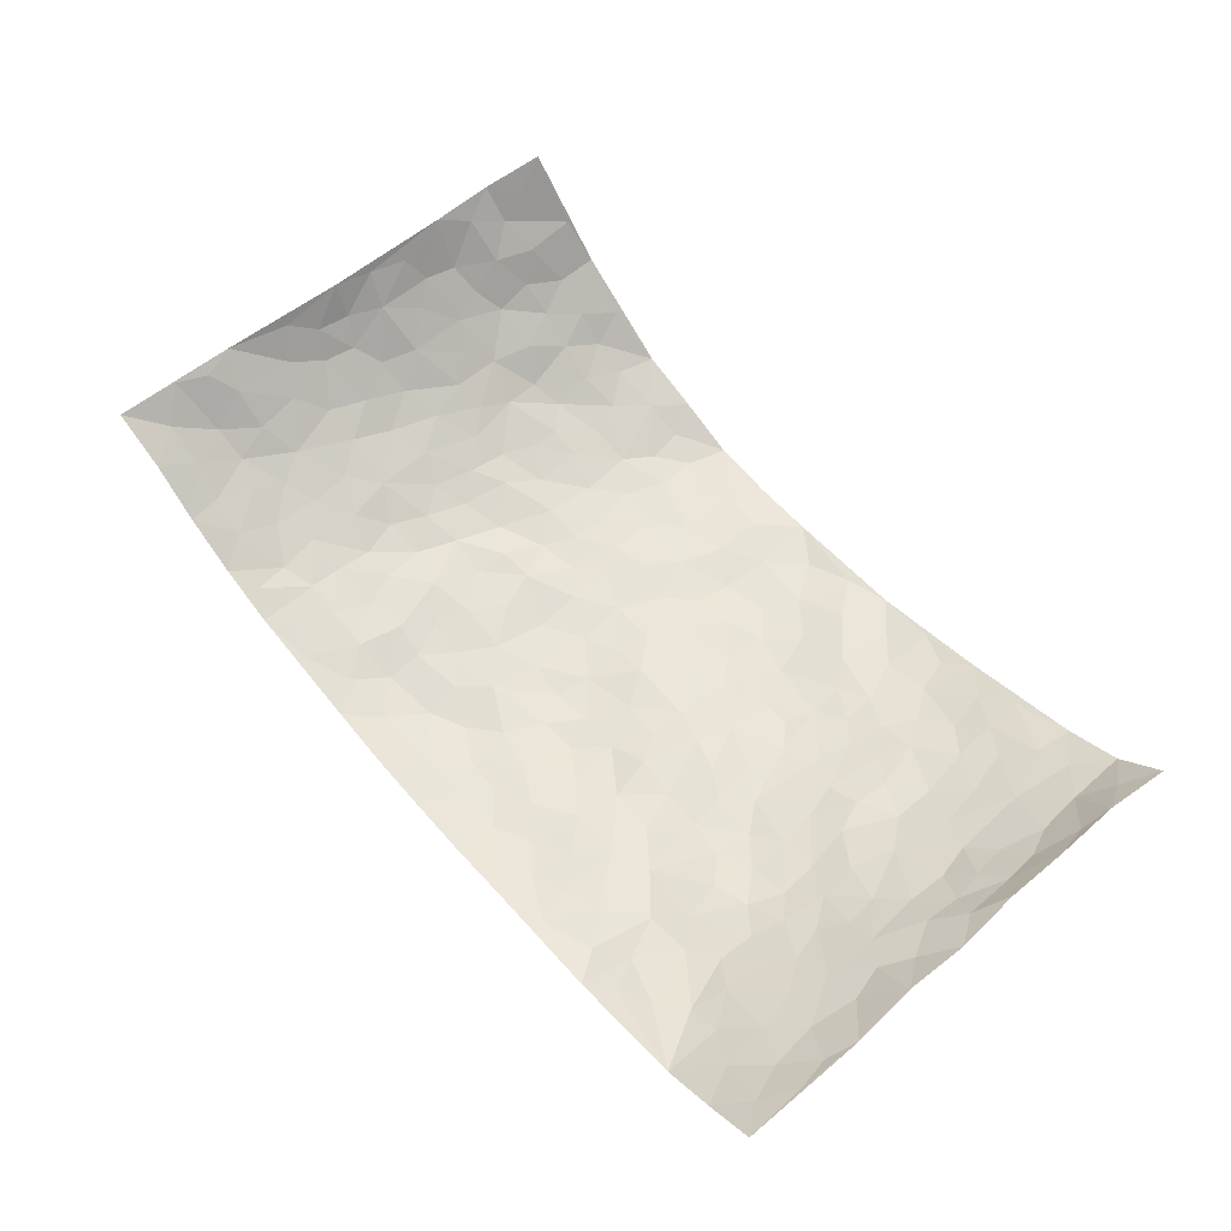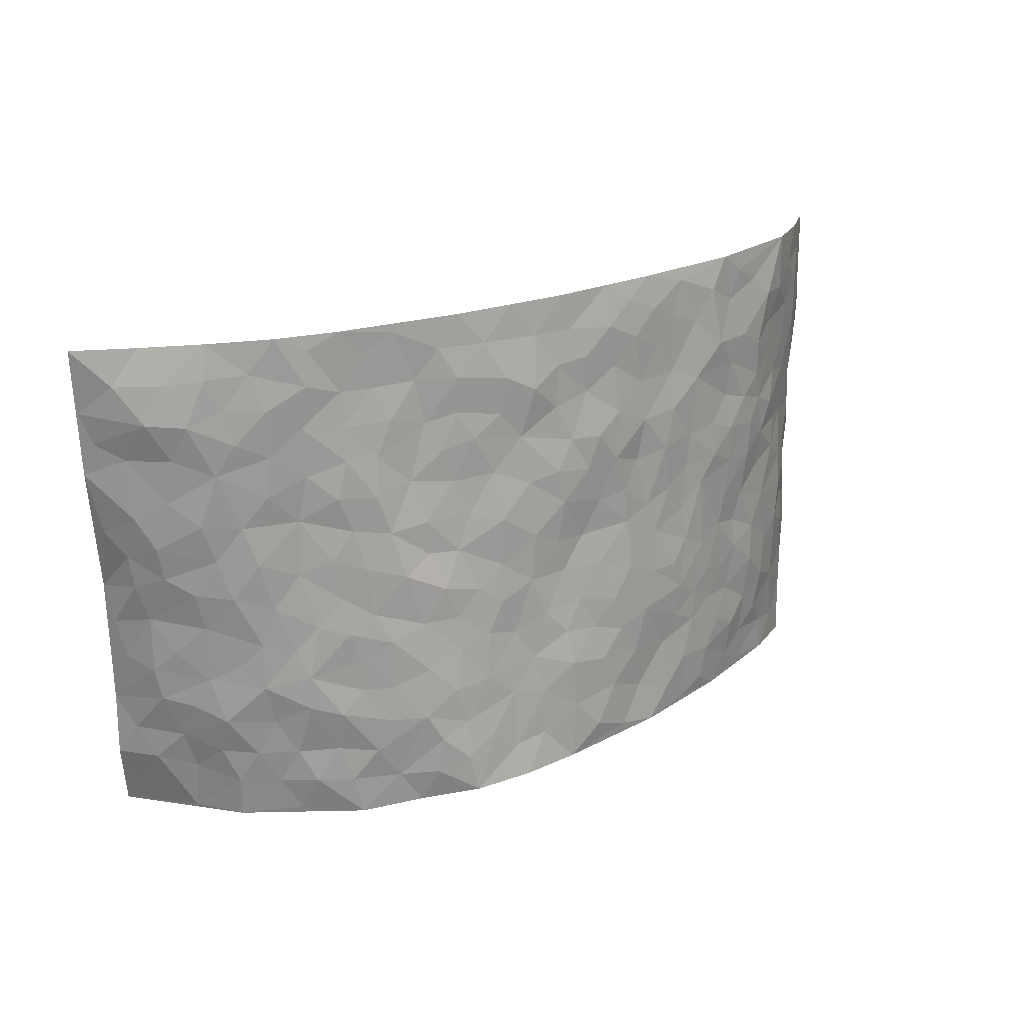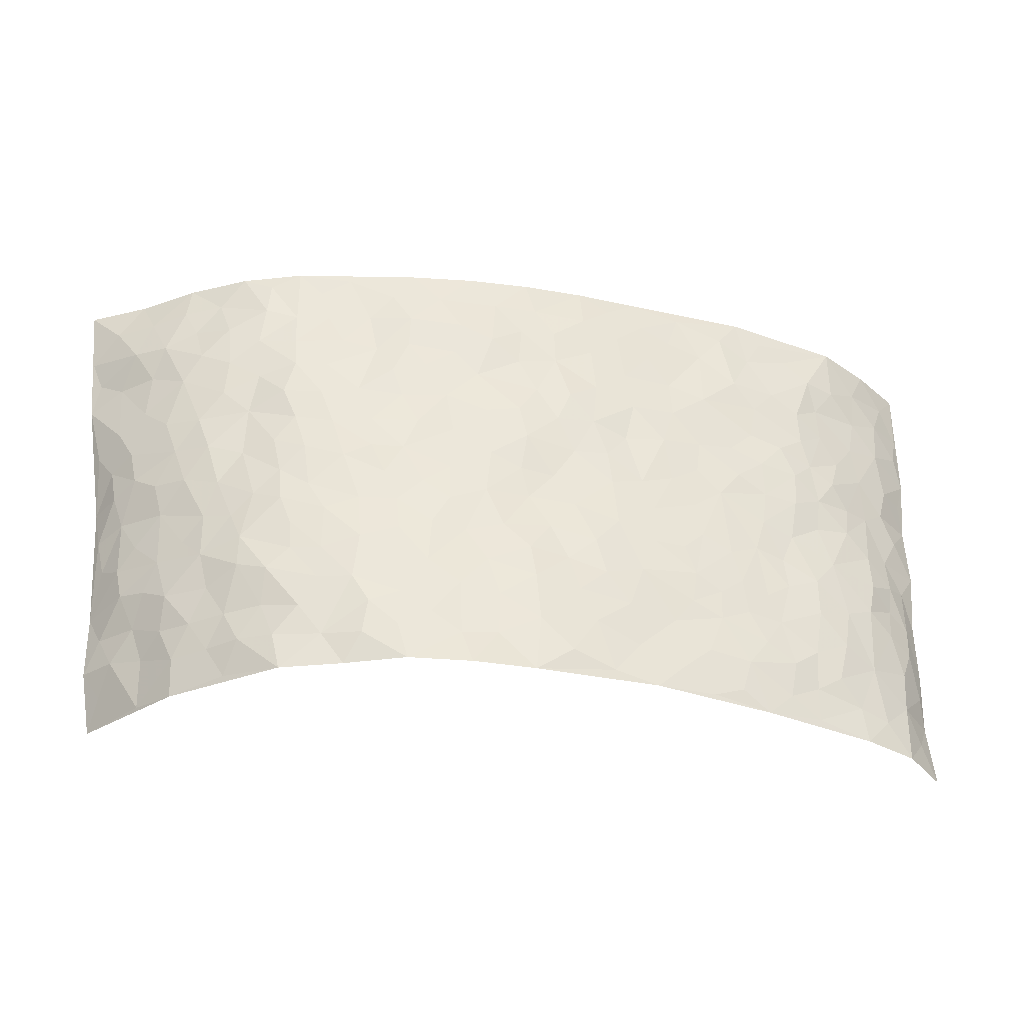
<metadata>
{"format":"obj","ext":"obj","renderer":"f3d","projection":"perspective","resolution":1024,"background":"white","views":[{"elev":61.8,"azim":-130.5,"up":"+Z"},{"elev":19.9,"azim":143.1,"up":"+Y"},{"elev":-35.2,"azim":170.3,"up":"+Y"}]}
</metadata>
<code>
v -0.9113 0.006488 0.2088
v -0.9171 1.005 0.196
v 0.839 0.002377 0.2876
v 0.9421 0.9828 0.1806
v -0.774 0.3984 0.08445
v -0.9129 0.5068 0.2059
v -0.8197 0.364 0.126
v -0.001714 0.003721 -0.1141
v -0.9048 0.2571 0.2124
v -0.8704 0.3444 0.1674
v -0.7166 0.007624 0.06334
v -0.9022 0.1326 0.2174
v -0.6961 0.2979 0.04474
v -0.8252 0.008006 0.1197
v -0.8107 0.2944 0.1111
v -0.4855 0.006431 -0.01887
v -0.8921 0.1948 0.1969
v -0.2916 0.1717 -0.06388
v -0.7567 0.3276 0.07361
v -0.8296 0.1258 0.1253
v -0.8706 0.06982 0.1712
v -0.7715 0.07022 0.09034
v -0.6604 0.1319 0.03526
v -0.7063 0.08045 0.0605
v -0.8373 0.213 0.132
v -0.8643 0.2763 0.1555
v -0.7494 0.183 0.07419
v -0.6809 0.2143 0.03593
v -0.8251 0.4945 0.1301
v -0.9043 0.3823 0.2139
v -0.7167 1.004 0.05176
v -0.5291 0.2266 -0.007472
v 0.2616 0.1566 -0.104
v -0.9166 0.7561 0.1972
v -0.364 0.3969 -0.05099
v -0.7571 0.7589 0.08174
v -0.7726 0.8378 0.08813
v -0.5732 0.4471 0.001396
v -0.5938 0.6108 -0.001166
v -0.4814 1.002 -0.01768
v -0.8965 0.6935 0.1873
v -0.6502 0.5677 0.02521
v -0.3864 0.7575 -0.04608
v -0.5035 0.2846 -0.01667
v -0.4559 0.2298 -0.03054
v -0.4912 0.1666 -0.02444
v -0.4439 0.6406 -0.03622
v -0.3621 0.5637 -0.04604
v 0.169 0.4741 -0.09215
v -0.3326 0.2253 -0.06016
v -0.2059 0.6137 -0.06468
v -0.3709 0.6329 -0.04569
v -0.3033 0.06297 -0.07022
v -0.6182 0.7152 0.01062
v -0.3935 0.1986 -0.04784
v -0.8309 0.6239 0.1342
v -0.03614 0.3503 -0.09338
v 0.05941 0.3404 -0.09844
v 0.3019 0.4501 -0.08643
v -0.09139 0.5536 -0.08186
v -0.1623 0.5584 -0.07825
v 0.09622 0.6309 -0.08995
v -0.6237 0.3512 0.01448
v -0.7276 0.5792 0.06686
v -0.898 0.8169 0.1761
v -0.5535 0.1335 -0.005498
v -0.3665 0.01725 -0.05193
v -0.7711 0.4719 0.08658
v -0.608 0.1771 0.01524
v -0.6028 0.02347 0.02189
v -0.247 0.007424 -0.08332
v -0.6042 0.09332 0.02025
v -0.5396 0.05808 -0.00337
v -0.4295 0.04198 -0.03894
v -0.4489 0.1084 -0.03711
v -0.8494 0.6916 0.1413
v -0.9112 0.8808 0.1908
v -0.7184 0.5146 0.05845
v 0.008453 0.9995 -0.07252
v -0.774 0.6809 0.09385
v -0.5544 0.3194 -0.003727
v -0.5067 0.4656 -0.01945
v 0.01029 0.5725 -0.09367
v -0.04645 0.4846 -0.0805
v 0.006774 0.4212 -0.08826
v -0.1254 0.1318 -0.1009
v -0.563 0.675 -0.009044
v -0.8656 0.569 0.1605
v -0.7127 0.6964 0.05771
v -0.4453 0.3015 -0.03483
v -0.623 0.2716 0.01235
v -0.4952 0.6931 -0.01995
v -0.1704 0.4872 -0.0781
v -0.259 0.4388 -0.06618
v -0.6364 0.6538 0.01976
v -0.01151 0.1192 -0.1126
v -0.4113 0.5144 -0.04141
v -0.3419 0.2923 -0.06079
v -0.2365 0.5062 -0.06472
v -0.1789 0.3844 -0.08546
v -0.9089 0.6316 0.2087
v -0.6914 0.6281 0.04155
v -0.7817 0.585 0.1024
v -0.362 0.1155 -0.05684
v -0.5161 0.5378 -0.02027
v -0.6703 0.4116 0.03456
v -0.129 0.3269 -0.09366
v -0.1487 0.2525 -0.09344
v -0.5132 0.6165 -0.02344
v 0.1145 0.7293 -0.08247
v -0.002862 0.2175 -0.1122
v -0.07152 0.2756 -0.09643
v 0.006124 0.29 -0.1022
v -0.426 0.3677 -0.0386
v -0.197 0.1878 -0.0869
v -0.6413 0.4934 0.02722
v -0.548 0.3857 -0.0007257
v -0.4867 0.3959 -0.02125
v -0.3034 0.5275 -0.05669
v -0.2573 0.3531 -0.07297
v -0.3511 0.4707 -0.0489
v -0.2258 0.2747 -0.083
v -0.08846 0.4136 -0.08786
v -0.5878 0.5367 -0.001013
v -0.09237 0.2008 -0.1036
v -0.2133 0.09782 -0.07954
v -0.3965 0.2623 -0.04714
v -0.872 0.4443 0.1731
v -0.8299 0.427 0.1292
v 0.09487 0.4235 -0.09578
v 0.2102 0.2375 -0.1026
v 0.08603 0.5177 -0.09587
v 0.02277 0.4893 -0.09099
v 0.1695 0.3934 -0.09728
v 0.7591 0.4871 0.09745
v 0.2239 0.4337 -0.09082
v 0.2692 0.3127 -0.09395
v 0.1651 0.5681 -0.09358
v 0.1311 0.9993 -0.07195
v -0.2892 0.6231 -0.06164
v 0.4319 0.8763 -0.03923
v 0.4999 0.9941 -0.03184
v -0.2095 0.7837 -0.06465
v -0.052 0.8662 -0.08044
v -0.3201 0.3523 -0.06433
v -0.4553 0.5702 -0.03679
v -0.07578 0.05592 -0.1116
v -0.1597 0.02657 -0.09604
v 0.1217 0.002676 -0.1224
v 0.01996 0.8617 -0.08227
v -0.01205 0.7009 -0.08711
v 0.4228 0.1929 -0.07262
v 0.3447 0.2875 -0.08883
v 0.5867 0.5206 -0.003188
v 0.5263 0.5424 -0.03087
v 0.454 0.1308 -0.06114
v 0.5219 0.2216 -0.04271
v 0.4174 0.3586 -0.07032
v 0.02692 0.6417 -0.0941
v -0.05578 0.6296 -0.08905
v -0.1423 0.7324 -0.07822
v -0.08279 0.6954 -0.09057
v -0.05477 0.793 -0.07878
v -0.1332 0.6356 -0.0834
v 0.02629 0.7757 -0.08335
v 0.2546 0.9969 -0.06448
v -0.01161 0.928 -0.07527
v -0.2635 0.8485 -0.05452
v -0.194 0.8824 -0.06784
v -0.3107 0.7839 -0.04764
v -0.2375 1 -0.04861
v -0.2244 0.6992 -0.0676
v -0.3137 0.7031 -0.05593
v -0.1342 0.8321 -0.07196
v -0.1145 1.001 -0.06322
v 0.2244 0.7454 -0.07753
v 0.179 0.667 -0.08044
v 0.3321 0.5928 -0.06934
v 0.2652 0.5215 -0.0791
v 0.2711 0.6643 -0.06923
v 0.4309 0.7403 -0.04917
v 0.361 0.6799 -0.05558
v 0.2919 0.7316 -0.06745
v 0.07617 0.9295 -0.07692
v 0.08484 0.8237 -0.09071
v 0.1526 0.8583 -0.08543
v 0.2588 0.8721 -0.0724
v 0.3273 0.7908 -0.05519
v 0.2366 0.5944 -0.07743
v -0.8433 0.8737 0.1316
v -0.668 0.8217 0.03437
v -0.8329 0.7813 0.1243
v -0.8205 1.004 0.1184
v -0.8723 0.9465 0.1588
v -0.7825 0.927 0.09233
v -0.7165 0.8909 0.05062
v -0.595 0.9338 0.01106
v -0.652 0.8909 0.01943
v -0.6729 0.7507 0.03677
v -0.5544 0.8188 -0.01083
v -0.6141 0.7858 0.006905
v -0.5035 0.9046 -0.01342
v -0.3863 0.8809 -0.03735
v -0.5369 0.9643 -0.005075
v -0.4615 0.82 -0.03617
v -0.4368 0.9395 -0.03276
v -0.3383 0.9753 -0.04022
v -0.5075 0.7652 -0.0221
v -0.3145 0.9036 -0.04621
v -0.2526 0.9324 -0.0558
v 0.1622 0.7851 -0.08084
v 0.2608 0.8029 -0.06936
v 0.197 0.9332 -0.07406
v 0.3998 0.809 -0.05082
v 0.3443 0.8782 -0.05131
v 0.391 0.9794 -0.04682
v 0.2974 0.9358 -0.06122
v 0.4506 0.9444 -0.03726
v 0.3852 0.4916 -0.07315
v 0.3296 0.5267 -0.06939
v 0.487 0.5996 -0.0415
v 0.4378 0.6607 -0.05512
v 0.411 0.5842 -0.06003
v 0.3556 0.1878 -0.09316
v 0.4823 0.33 -0.05146
v 0.4638 0.5188 -0.0523
v 0.3501 0.3857 -0.07911
v -0.1183 0.917 -0.07511
v -0.1772 0.9601 -0.06309
v 0.3225 0.1314 -0.1004
v 0.5829 0.009484 0.02496
v 0.2037 0.3334 -0.09716
v 0.2746 0.384 -0.08852
v 0.5776 0.2407 -0.01496
v 0.729 0.988 0.05715
v 0.8628 0.2464 0.2597
v 0.4989 0.8074 -0.0338
v 0.6999 0.479 0.0526
v 0.4949 0.742 -0.03942
v 0.8792 0.4941 0.241
v 0.6507 0.2868 0.03228
v 0.51 0.4634 -0.03753
v 0.7358 0.3033 0.1018
v 0.5581 0.4102 -0.02102
v 0.4817 -0.002218 -0.04416
v 0.09152 0.2525 -0.09983
v 0.4982 0.07227 -0.03968
v 0.1366 0.3195 -0.09531
v 0.4181 0.2633 -0.07035
v 0.8041 0.2579 0.171
v 0.6315 0.4548 0.01569
v 0.5634 0.07613 -0.005449
v 0.4513 0.4224 -0.05645
v 0.5983 0.3653 -0.0001944
v 0.2893 0.2318 -0.1005
v 0.4779 0.2668 -0.05215
v 0.2655 0.0778 -0.1117
v 0.362 0.0005673 -0.07634
v 0.2453 0.002209 -0.1158
v 0.2018 0.114 -0.1103
v 0.06813 0.1707 -0.1068
v 0.1456 0.1899 -0.1044
v 0.5932 0.1409 0.01302
v 0.7404 0.4147 0.09558
v 0.7124 0.213 0.08299
v 0.62 0.07461 0.04107
v 0.6527 0.3778 0.0311
v 0.6895 0.3316 0.06313
v 0.8163 0.3186 0.1756
v 0.7254 0.5583 0.06651
v 0.6592 0.1389 0.05858
v 0.7148 0.1435 0.1046
v 0.7854 0.3597 0.1409
v 0.8497 0.3434 0.2215
v 0.8201 0.4299 0.1713
v 0.5772 0.3062 -0.01553
v 0.7464 0.1014 0.1537
v 0.3323 0.06172 -0.09681
v 0.4071 0.06645 -0.06831
v 0.07031 0.07814 -0.1098
v 0.1426 0.0717 -0.1112
v 0.9185 0.7363 0.2033
v 0.6856 0.07303 0.08859
v 0.632 0.2093 0.03342
v 0.8659 0.4185 0.231
v 0.843 0.4995 0.1783
v 0.757 0.243 0.1247
v 0.5242 0.1433 -0.02706
v 0.6812 -0.004155 0.09769
v 0.5039 0.3895 -0.04602
v 0.8241 0.06154 0.2465
v 0.8607 0.1224 0.2651
v 0.7706 0.1746 0.1572
v 0.8079 0.1191 0.2037
v 0.7437 0.005865 0.1705
v 0.8363 0.1833 0.2295
v 0.6583 0.5486 0.02351
v 0.6831 0.6246 0.03692
v 0.5827 0.6299 -0.002747
v 0.7989 0.6795 0.1078
v 0.6327 0.7634 0.009055
v 0.8872 0.6142 0.2039
v 0.7505 0.6311 0.07276
v 0.817 0.5844 0.1297
v 0.7257 0.7334 0.05166
v 0.8035 0.5207 0.1315
v 0.8546 0.5639 0.1787
v 0.8489 0.6473 0.1508
v 0.6384 0.6846 0.01308
v 0.5677 0.7175 -0.01329
v 0.5151 0.6691 -0.03651
v 0.835 0.8381 0.1084
v 0.7095 0.861 0.04088
v 0.7921 0.7647 0.09436
v 0.8574 0.7651 0.1503
v 0.7727 0.8325 0.06804
v 0.928 0.8596 0.1901
v 0.6926 0.7924 0.03103
v 0.9047 0.7977 0.1831
v 0.7378 0.921 0.05425
v 0.8326 0.9832 0.1237
v 0.6181 0.9911 0.003004
v 0.8059 0.9122 0.09517
v 0.8801 0.9129 0.1413
v 0.6634 0.9255 0.02313
v 0.5651 0.8961 -0.01879
v 0.4997 0.8766 -0.02939
v 0.5588 0.9641 -0.01664
v 0.5752 0.8153 -0.01199
v 0.6404 0.8526 0.007731
f 29 6 128
f 12 21 20
f 26 10 9
f 55 45 46
f 27 19 15
f 26 9 17
f 101 6 88
f 12 1 21
f 7 15 19
f 125 86 96
f 84 123 85
f 129 29 128
f 25 27 15
f 12 20 17
f 73 75 66
f 22 14 11
f 26 17 25
f 9 12 17
f 25 15 26
f 5 129 7
f 52 146 48
f 55 18 50
f 7 19 5
f 20 27 25
f 124 82 105
f 41 76 34
f 20 14 22
f 14 20 21
f 14 21 1
f 24 22 11
f 24 27 22
f 72 66 69
f 69 32 91
f 70 24 11
f 24 23 27
f 17 20 25
f 27 20 22
f 10 15 7
f 10 26 15
f 23 28 27
f 27 13 19
f 28 23 69
f 13 27 28
f 119 121 94
f 10 7 129
f 6 30 128
f 9 10 30
f 36 192 80
f 80 102 89
f 118 81 44
f 64 103 78
f 115 126 86
f 45 32 46
f 91 63 13
f 129 68 29
f 95 87 54
f 95 54 199
f 202 40 204
f 82 97 105
f 29 88 6
f 18 55 104
f 148 126 71
f 38 82 124
f 50 18 122
f 117 82 38
f 5 19 106
f 82 117 118
f 80 64 102
f 127 45 55
f 194 77 190
f 98 35 114
f 39 124 105
f 127 50 98
f 106 19 13
f 66 75 46
f 39 95 42
f 63 117 38
f 95 89 102
f 101 56 76
f 51 140 99
f 18 53 126
f 62 83 132
f 45 127 90
f 112 113 57
f 103 29 68
f 130 85 58
f 109 39 105
f 35 94 121
f 113 246 58
f 151 165 163
f 120 100 94
f 114 127 98
f 192 190 65
f 95 39 87
f 36 191 37
f 67 104 74
f 56 101 88
f 13 63 106
f 192 34 76
f 268 241 243
f 108 115 125
f 93 84 60
f 133 84 85
f 156 288 157
f 101 76 41
f 80 103 64
f 105 97 146
f 99 61 51
f 92 109 47
f 125 96 111
f 158 227 153
f 75 104 55
f 69 66 32
f 81 91 32
f 106 78 68
f 42 64 78
f 77 34 65
f 24 70 72
f 75 73 16
f 16 71 67
f 2 34 77
f 13 28 91
f 103 56 88
f 56 80 76
f 72 69 23
f 11 16 70
f 16 73 70
f 16 67 74
f 115 18 126
f 24 72 23
f 73 72 70
f 16 74 75
f 72 73 66
f 32 45 44
f 84 83 60
f 66 46 32
f 78 106 116
f 117 63 81
f 67 53 104
f 103 68 78
f 69 91 28
f 36 80 89
f 106 38 116
f 106 68 5
f 81 118 117
f 62 132 138
f 32 44 81
f 53 67 71
f 57 58 85
f 123 100 107
f 93 60 61
f 33 230 224
f 8 96 147
f 132 133 130
f 140 48 119
f 93 100 123
f 122 98 50
f 164 60 160
f 53 71 126
f 125 112 108
f 193 194 195
f 75 55 46
f 63 91 81
f 56 103 80
f 196 198 31
f 18 104 53
f 121 48 97
f 38 106 63
f 118 97 82
f 97 35 121
f 51 172 140
f 130 134 49
f 87 39 109
f 288 252 263
f 97 114 35
f 47 43 92
f 57 113 58
f 248 130 58
f 34 101 41
f 114 90 127
f 116 124 42
f 145 94 35
f 118 114 97
f 167 79 175
f 98 145 35
f 85 123 57
f 43 47 52
f 199 36 89
f 42 78 116
f 159 83 62
f 88 29 103
f 74 104 75
f 118 44 90
f 173 140 172
f 42 95 102
f 190 192 37
f 65 190 77
f 89 95 199
f 125 111 112
f 92 87 109
f 18 115 122
f 177 180 176
f 112 57 107
f 109 105 146
f 93 94 100
f 285 286 275
f 96 86 147
f 137 232 131
f 57 123 107
f 87 92 208
f 49 134 136
f 132 130 49
f 161 164 162
f 50 127 55
f 122 108 107
f 122 107 100
f 48 140 52
f 118 90 114
f 99 119 94
f 123 84 93
f 36 37 192
f 48 121 119
f 120 122 100
f 39 42 124
f 38 124 116
f 248 58 246
f 44 45 90
f 98 122 120
f 146 52 47
f 94 93 99
f 168 209 170
f 212 183 188
f 202 197 200
f 42 102 64
f 107 108 112
f 99 93 61
f 8 280 96
f 112 111 113
f 125 115 86
f 115 108 122
f 128 30 10
f 5 68 129
f 10 129 128
f 132 49 138
f 83 84 133
f 130 133 85
f 83 133 132
f 248 134 130
f 156 152 224
f 151 110 165
f 212 186 211
f 153 224 249
f 254 251 244
f 246 261 262
f 225 158 249
f 49 136 179
f 185 184 150
f 214 188 181
f 181 188 182
f 161 163 174
f 143 170 172
f 110 211 185
f 184 79 167
f 174 228 169
f 62 110 159
f 163 150 144
f 210 169 229
f 170 143 168
f 176 211 110
f 98 120 145
f 94 145 120
f 48 146 97
f 109 146 47
f 148 86 126
f 147 86 148
f 71 8 148
f 8 147 148
f 244 276 254
f 232 136 134
f 174 143 161
f 60 83 160
f 163 162 151
f 159 160 83
f 261 281 262
f 259 281 149
f 219 220 59
f 246 113 111
f 33 255 131
f 157 256 152
f 137 255 153
f 230 278 279
f 262 260 33
f 154 155 242
f 131 255 137
f 248 131 232
f 281 280 149
f 259 258 278
f 220 179 59
f 159 151 160
f 162 160 151
f 164 61 60
f 228 174 144
f 144 174 163
f 159 110 151
f 161 172 164
f 186 184 185
f 161 162 163
f 61 164 51
f 160 162 164
f 187 217 213
f 150 163 165
f 205 202 200
f 79 184 139
f 170 43 173
f 174 169 143
f 161 143 172
f 167 144 150
f 176 180 183
f 172 170 173
f 223 226 221
f 185 150 165
f 99 140 119
f 207 206 203
f 172 51 164
f 43 52 173
f 173 52 140
f 167 175 228
f 228 229 169
f 210 168 169
f 177 110 62
f 189 138 179
f 62 138 177
f 136 232 233
f 181 182 222
f 150 184 167
f 178 180 189
f 49 179 138
f 177 138 189
f 180 178 182
f 178 179 220
f 307 308 304
f 222 223 221
f 215 187 188
f 176 183 212
f 187 213 186
f 214 215 188
f 185 211 186
f 237 181 239
f 182 188 183
f 110 185 165
f 216 215 141
f 211 176 212
f 182 183 180
f 176 110 177
f 213 184 186
f 178 189 179
f 177 189 180
f 195 190 37
f 197 198 200
f 195 194 190
f 34 192 65
f 80 192 76
f 37 196 195
f 194 2 77
f 193 2 194
f 196 37 191
f 31 193 195
f 198 196 191
f 31 195 196
f 199 201 191
f 197 204 31
f 198 191 201
f 31 198 197
f 201 199 54
f 36 199 191
f 54 208 201
f 208 43 205
f 208 54 87
f 198 201 200
f 206 205 203
f 43 170 203
f 210 207 209
f 40 202 206
f 31 204 40
f 197 202 204
f 208 205 200
f 43 203 205
f 205 206 202
f 203 209 207
f 171 40 207
f 40 206 207
f 208 200 201
f 43 208 92
f 170 209 203
f 168 143 169
f 207 210 171
f 168 210 209
f 188 187 212
f 212 187 186
f 166 139 213
f 184 213 139
f 237 214 181
f 215 214 141
f 216 141 218
f 213 217 166
f 142 166 216
f 217 216 166
f 187 215 217
f 216 217 215
f 237 141 214
f 142 216 218
f 223 222 182
f 179 136 59
f 223 220 219
f 267 238 251
f 237 327 141
f 223 182 178
f 158 290 253
f 220 223 178
f 59 233 227
f 233 59 136
f 248 246 131
f 153 249 158
f 251 254 267
f 223 219 226
f 111 261 246
f 297 251 238
f 276 256 157
f 167 228 144
f 229 228 175
f 175 171 229
f 229 171 210
f 260 257 33
f 265 271 272
f 266 289 283
f 269 243 250
f 249 224 152
f 266 283 271
f 227 233 137
f 253 227 158
f 325 313 320
f 135 264 275
f 310 329 239
f 270 298 297
f 249 256 225
f 275 273 269
f 311 222 221
f 155 154 299
f 234 276 157
f 310 311 299
f 222 239 181
f 221 226 155
f 266 263 252
f 242 290 244
f 264 273 275
f 273 264 243
f 242 244 154
f 276 290 225
f 288 234 157
f 240 282 302
f 275 286 306
f 225 290 158
f 234 263 284
f 241 254 276
f 233 232 137
f 137 153 227
f 264 135 238
f 244 251 154
f 260 259 257
f 227 253 219
f 33 224 255
f 154 297 299
f 240 302 307
f 297 154 251
f 264 268 243
f 253 226 219
f 271 284 263
f 277 294 293
f 290 242 253
f 241 234 284
f 59 227 219
f 242 155 226
f 252 245 231
f 157 152 156
f 257 230 33
f 152 256 249
f 278 230 257
f 262 33 131
f 224 153 255
f 259 278 257
f 134 248 232
f 230 279 224
f 96 261 111
f 261 96 280
f 280 281 261
f 246 262 131
f 252 247 245
f 268 267 241
f 283 277 272
f 288 247 252
f 275 274 285
f 295 291 294
f 267 268 264
f 263 234 288
f 309 310 299
f 290 276 244
f 283 272 271
f 267 254 241
f 265 243 241
f 236 240 285
f 297 238 270
f 303 305 298
f 241 276 234
f 221 155 299
f 272 277 293
f 250 243 287
f 286 285 240
f 284 271 265
f 271 263 266
f 295 3 291
f 225 256 276
f 241 284 265
f 289 266 231
f 3 292 291
f 321 235 323
f 293 294 296
f 279 278 258
f 245 279 258
f 279 156 224
f 260 281 259
f 280 8 149
f 262 281 260
f 231 266 252
f 267 264 238
f 306 304 270
f 283 289 295
f 243 269 273
f 236 269 250
f 294 292 296
f 274 236 285
f 269 274 275
f 250 287 293
f 245 289 231
f 236 274 269
f 156 279 247
f 242 226 253
f 247 279 245
f 243 265 287
f 288 156 247
f 265 272 293
f 296 292 236
f 293 287 265
f 295 294 277
f 277 283 295
f 236 250 296
f 289 3 295
f 292 294 291
f 293 296 250
f 300 304 308
f 325 320 235
f 329 330 326
f 270 304 303
f 270 303 298
f 309 305 301
f 135 306 270
f 299 297 298
f 298 309 299
f 238 135 270
f 300 314 305
f 303 300 305
f 304 306 307
f 300 303 304
f 282 319 315
f 322 325 235
f 275 306 135
f 307 306 286
f 240 307 286
f 308 307 302
f 302 282 308
f 308 282 315
f 305 309 298
f 310 309 301
f 310 301 329
f 310 239 311
f 222 311 239
f 299 311 221
f 319 312 315
f 312 323 316
f 301 305 318
f 305 314 316
f 300 308 315
f 316 314 312
f 312 314 315
f 315 314 300
f 323 312 324
f 316 313 318
f 282 4 317
f 330 313 325
f 4 321 324
f 235 320 323
f 282 317 319
f 312 319 317
f 326 325 322
f 316 320 313
f 316 318 305
f 142 218 327
f 327 218 141
f 316 323 320
f 324 312 317
f 4 324 317
f 321 323 324
f 318 313 330
f 328 326 322
f 326 327 329
f 329 327 237
f 326 328 327
f 322 142 328
f 327 328 142
f 329 237 239
f 301 318 330
f 326 330 325
f 330 329 301

</code>
